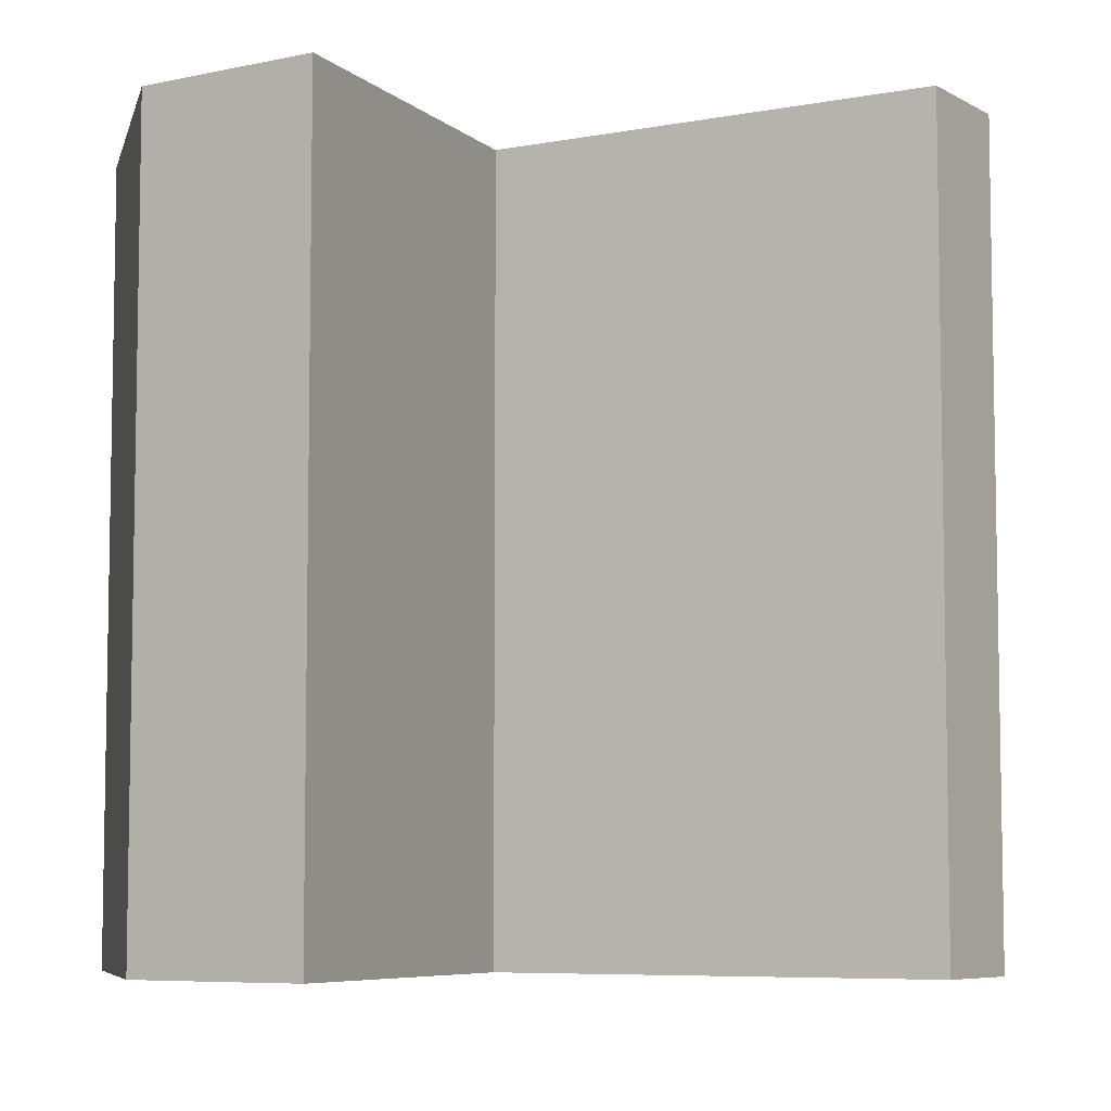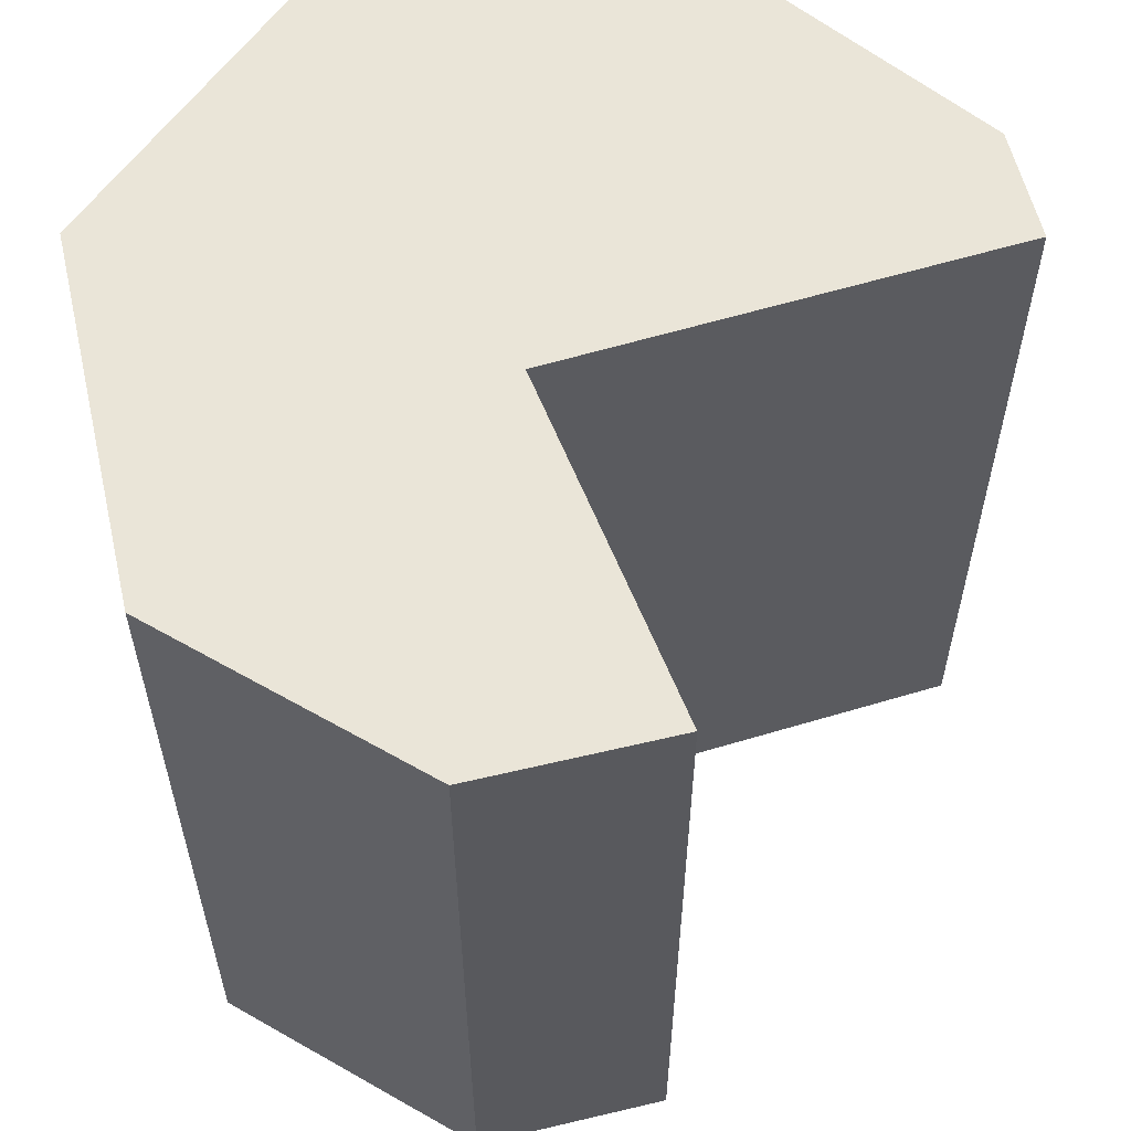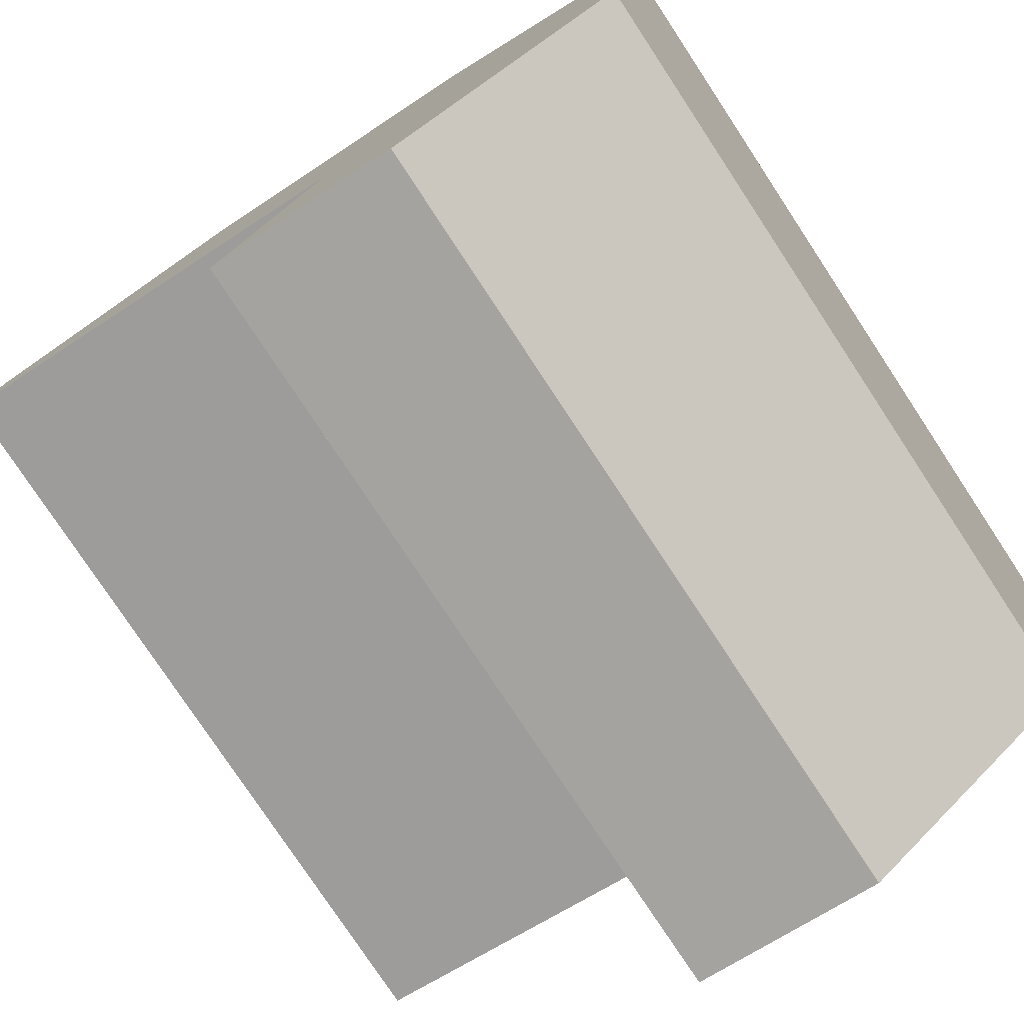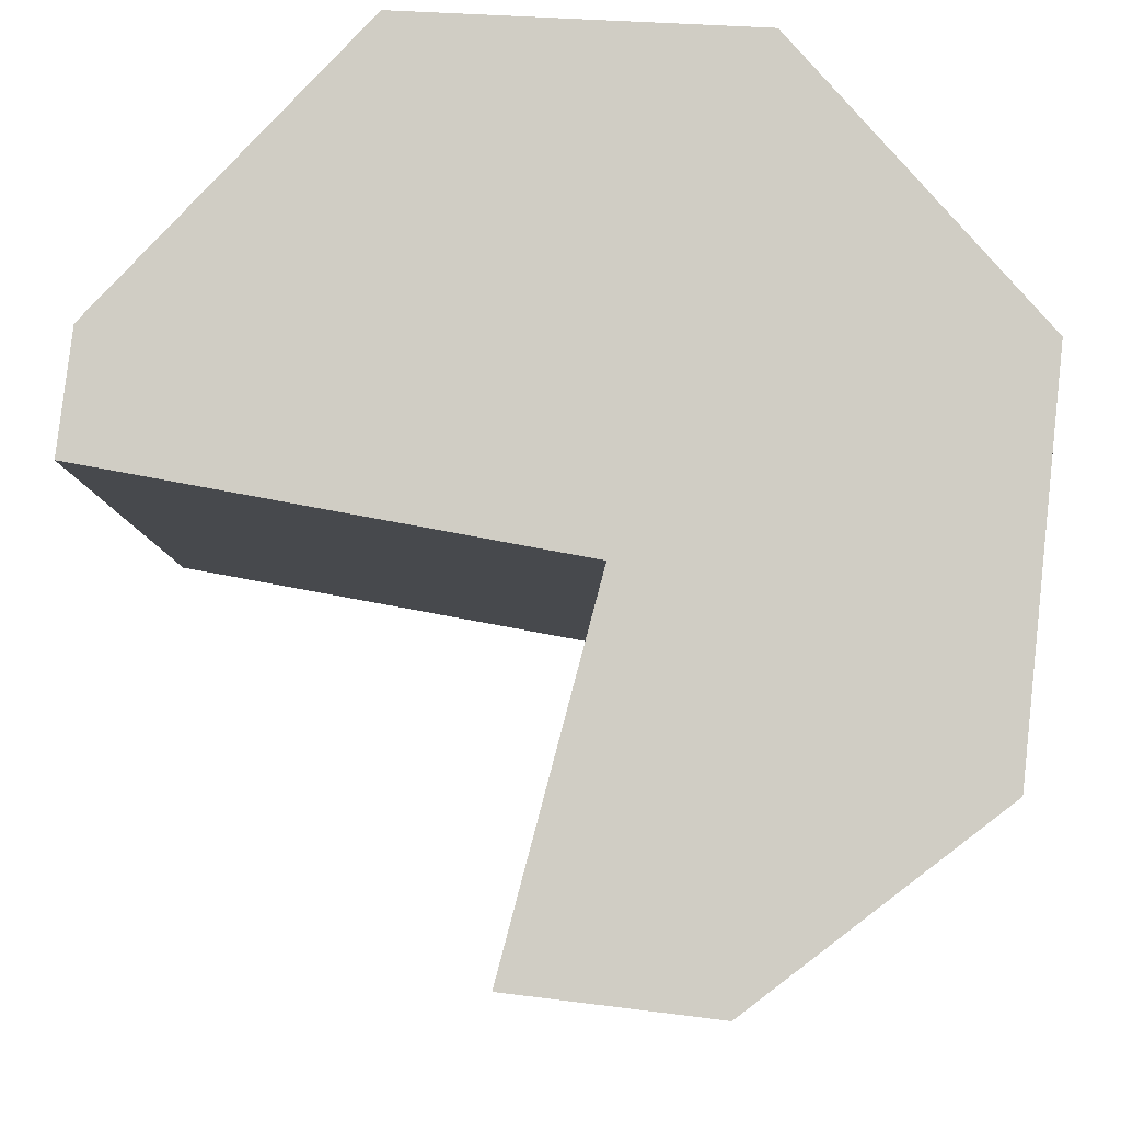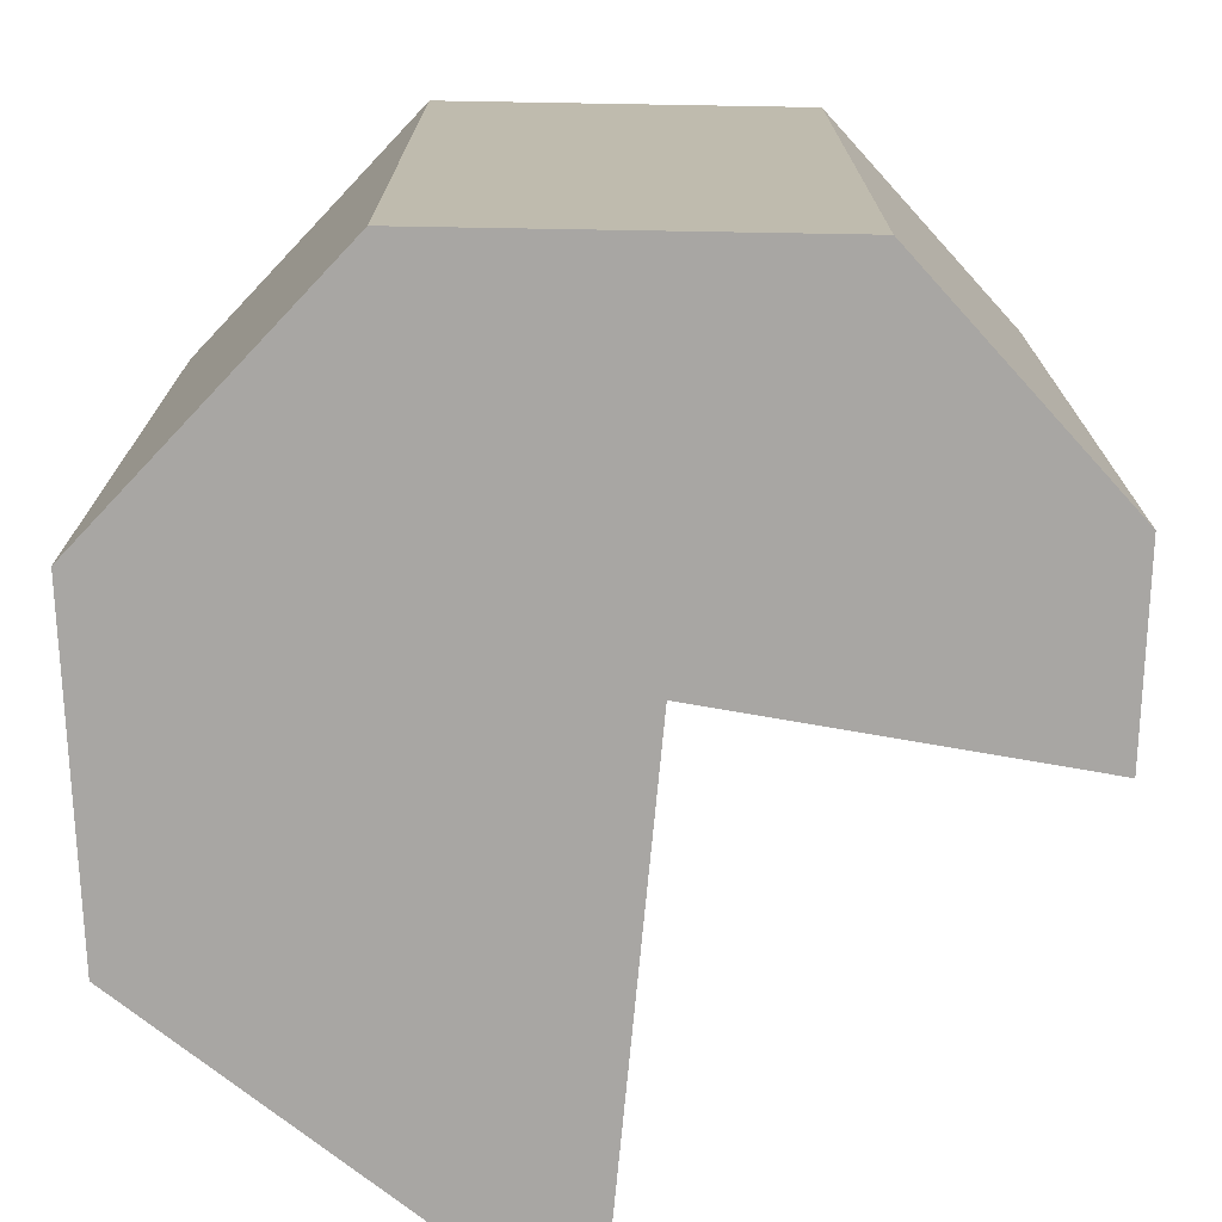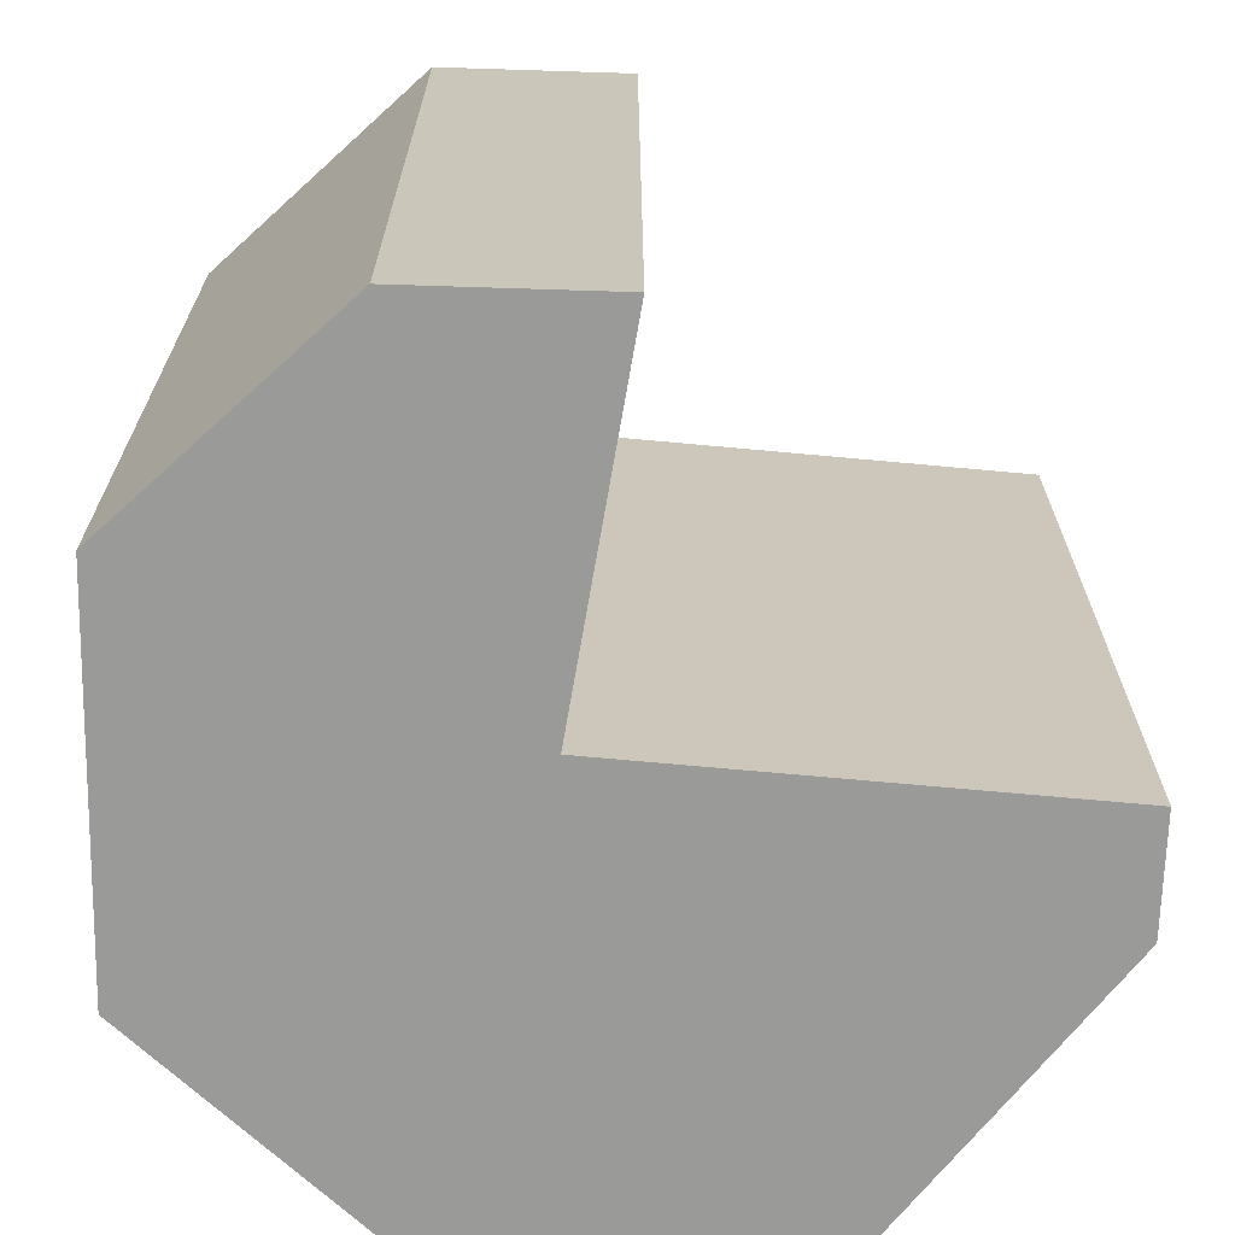
<metadata>
{"format":"obj","ext":"obj","renderer":"f3d","projection":"perspective","resolution":1024,"background":"white","views":[{"elev":-6.7,"azim":-140.3,"up":"+Y"},{"elev":59.2,"azim":173.2,"up":"+Y"},{"elev":-77.9,"azim":33.4,"up":"+Z"},{"elev":-6.5,"azim":0.1,"up":"+Z"},{"elev":-74.3,"azim":95.0,"up":"+Y"},{"elev":-69.2,"azim":-174.9,"up":"+Y"}]}
</metadata>
<code>
v  0.076 4.36 0.622
v  2.477 4.36 -0.455
v  0 4.36 2.67e-16
v  0.472 4.36 1.041
v  3.023 4.36 -2.489
v  1.97 4.36 -2.361
v  4.317 4.36 -1.506
v  1.452 4.36 2.077
v  4.534 4.36 0.56
v  3.264 4.36 1.991
v  1.97 1.446e-16 -2.361
v  2.477 2.786e-17 -0.455
v  0 0 0
v  0.076 -3.809e-17 0.622
v  3.023 1.524e-16 -2.489
v  1.452 -1.272e-16 2.077
v  0.472 -6.374e-17 1.041
v  3.264 -1.219e-16 1.991
v  4.534 -3.429e-17 0.56
v  4.317 9.222e-17 -1.506
g defaultobject
f 1 2 3
f 2 1 4
f 2 5 6
f 5 2 7
f 7 2 4
f 7 4 8
f 7 8 9
f 9 8 10
f 11 2 6
f 2 11 12
f 13 1 3
f 1 13 14
f 12 3 2
f 3 12 13
f 15 6 5
f 6 15 11
f 14 4 1
f 4 14 8
f 8 14 16
f 16 14 17
f 16 10 8
f 10 16 18
f 18 9 10
f 9 18 19
f 19 7 9
f 7 19 20
f 20 5 7
f 5 20 15
f 13 17 14
f 17 13 16
f 16 13 12
f 16 12 18
f 18 12 19
f 19 12 11
f 19 11 15
f 19 15 20

</code>
